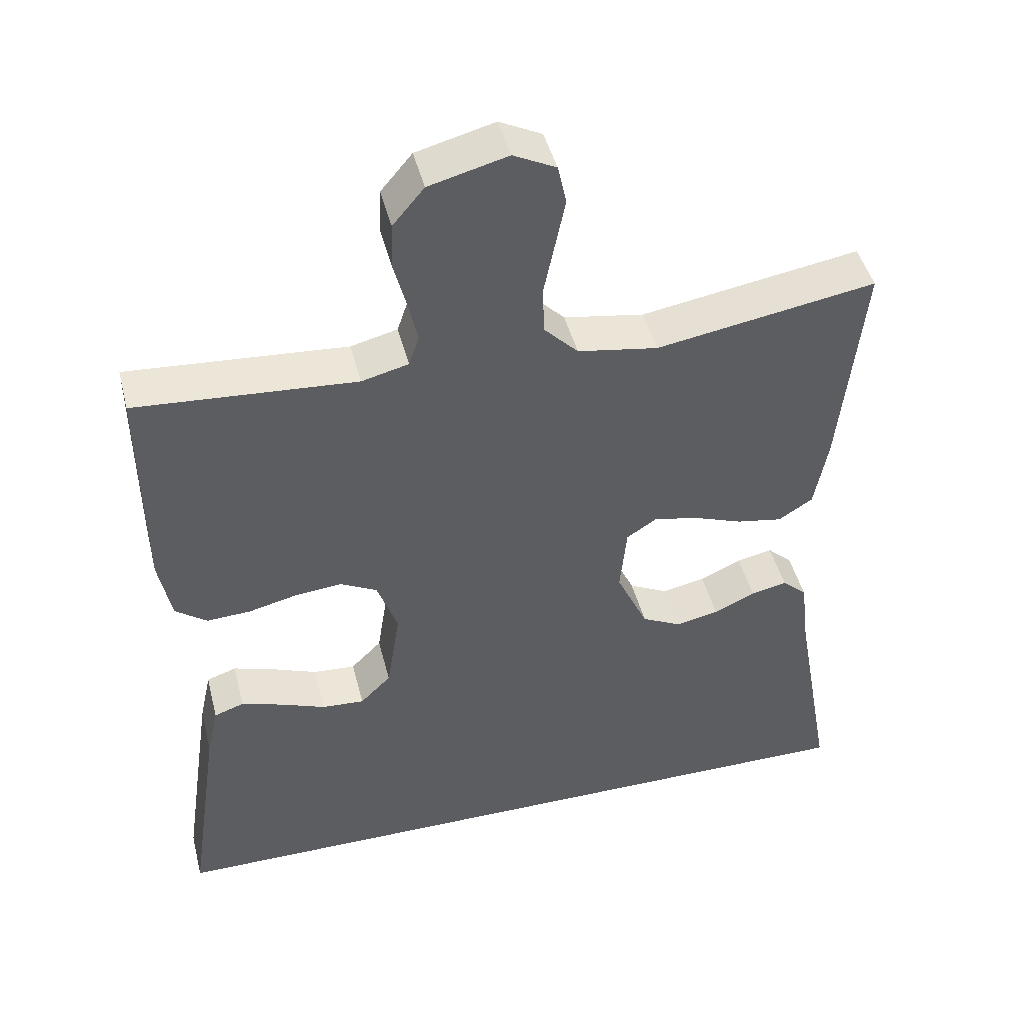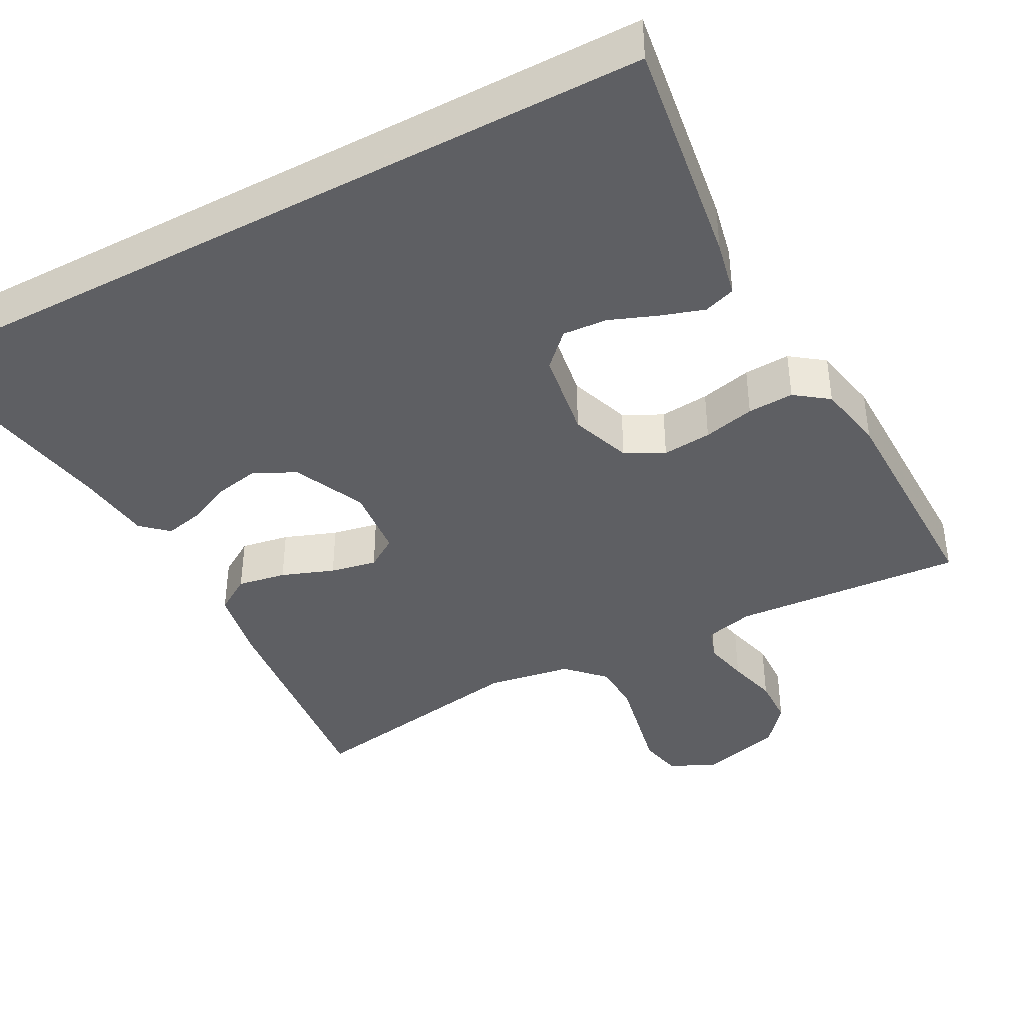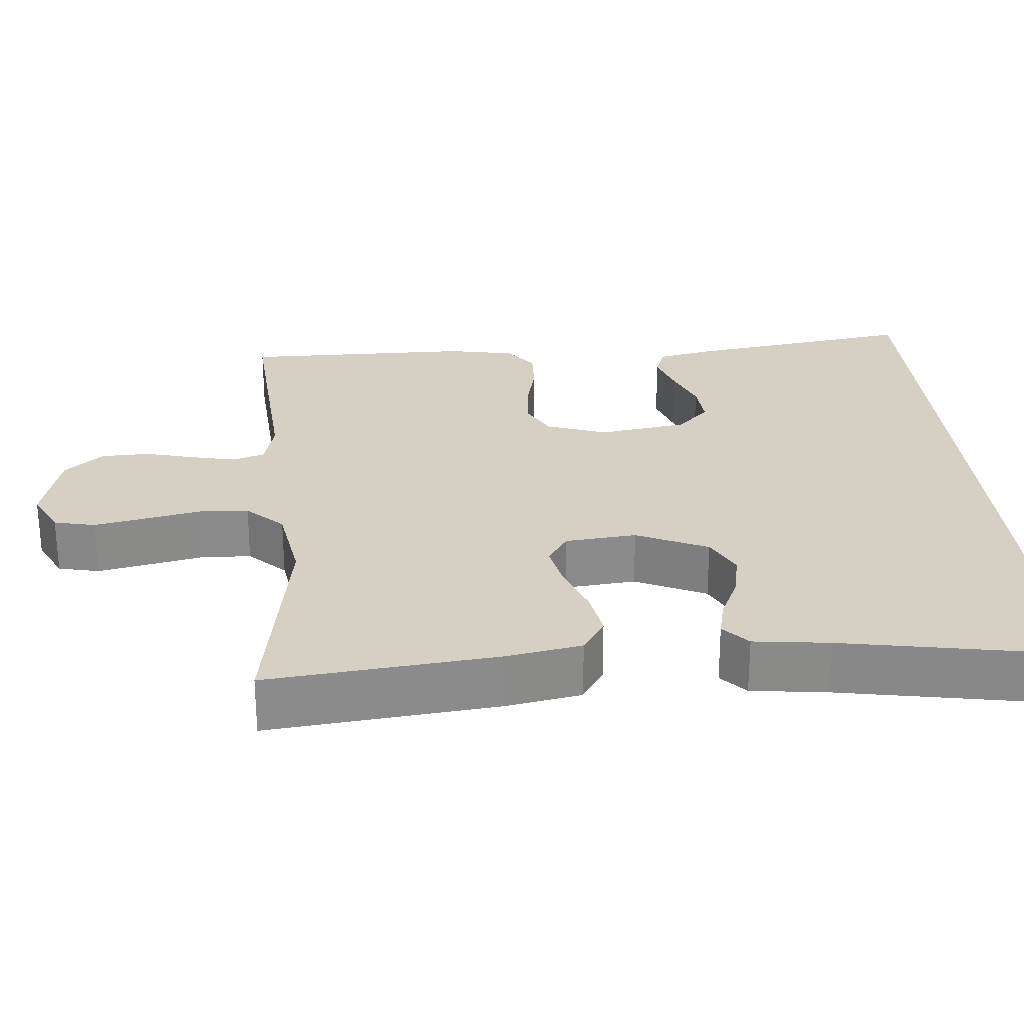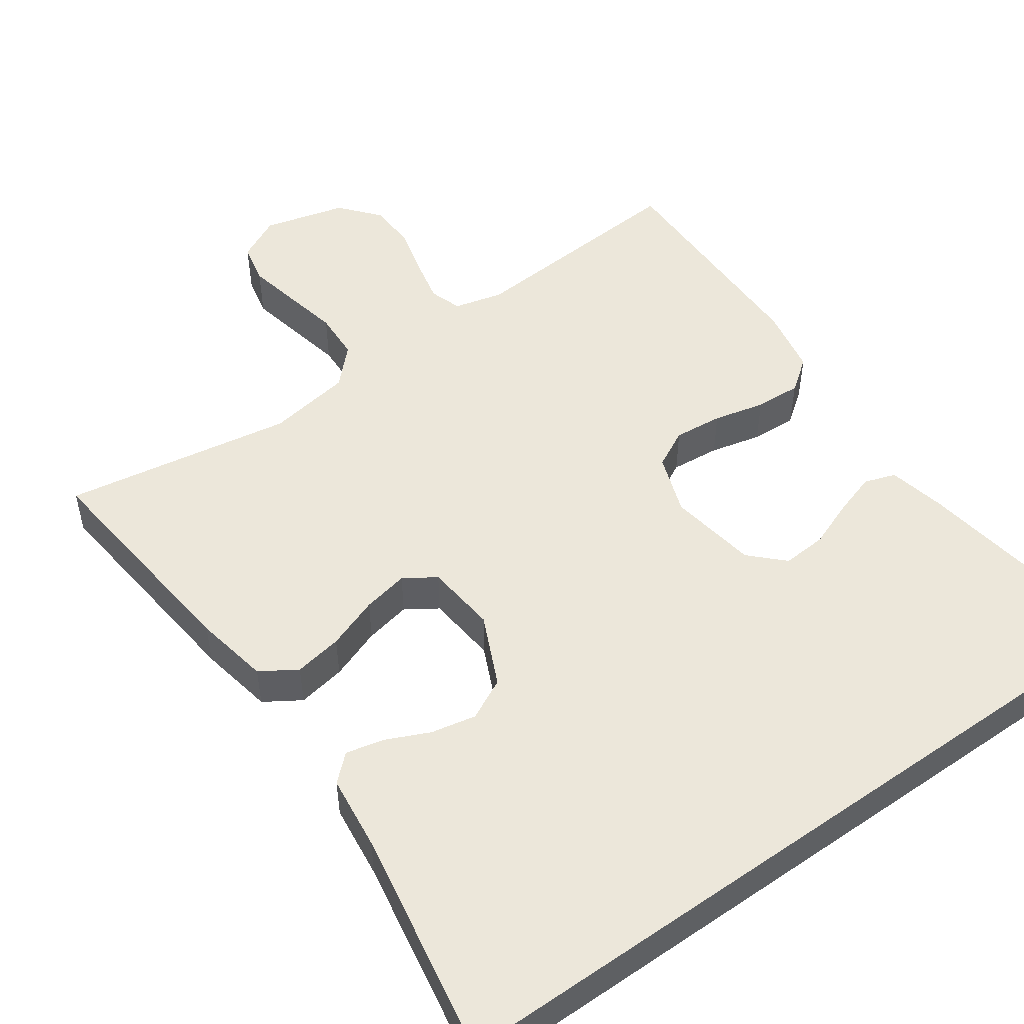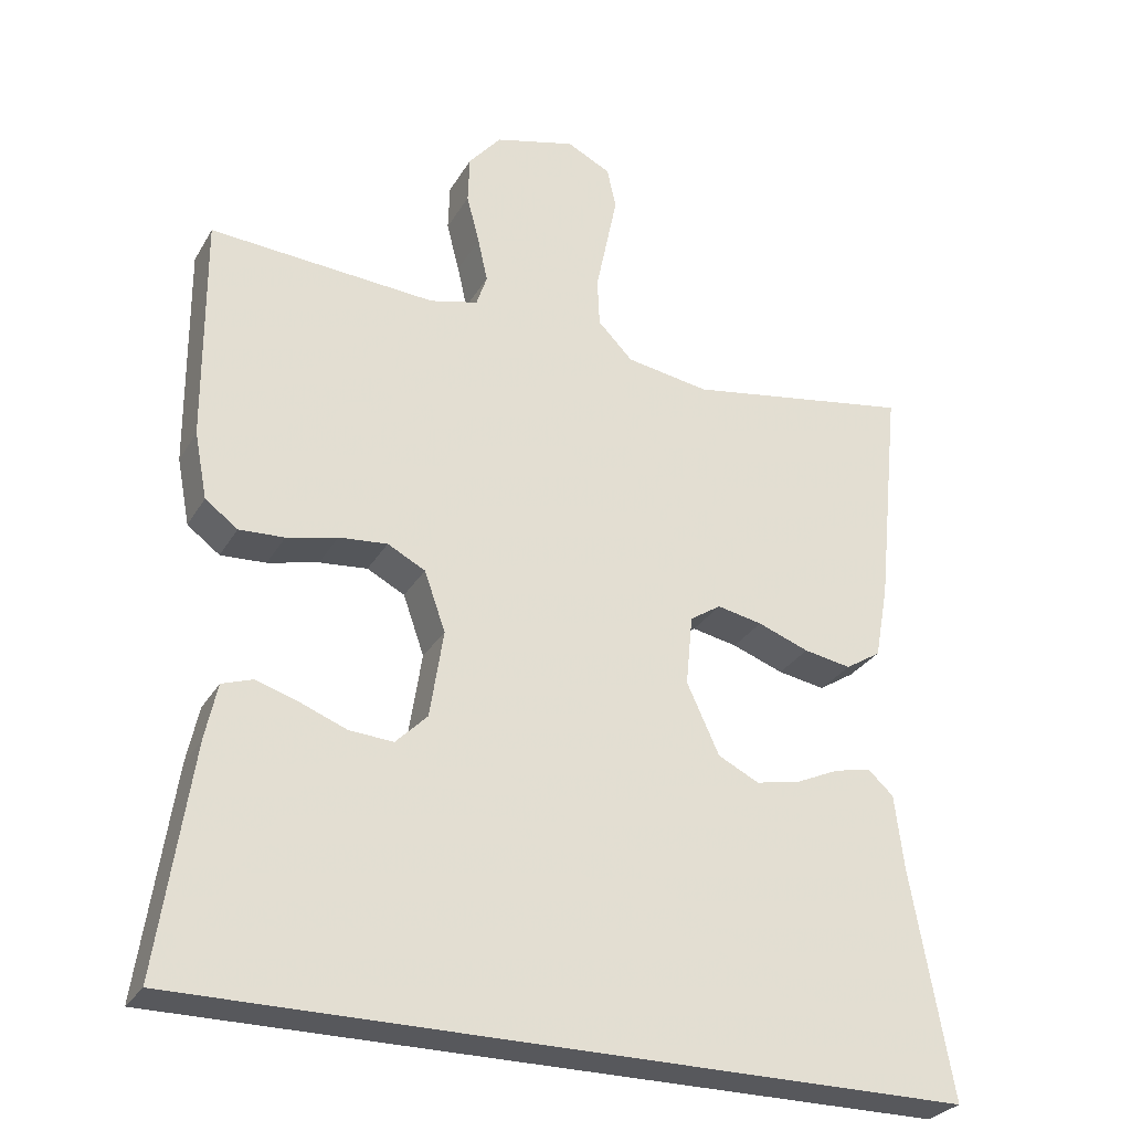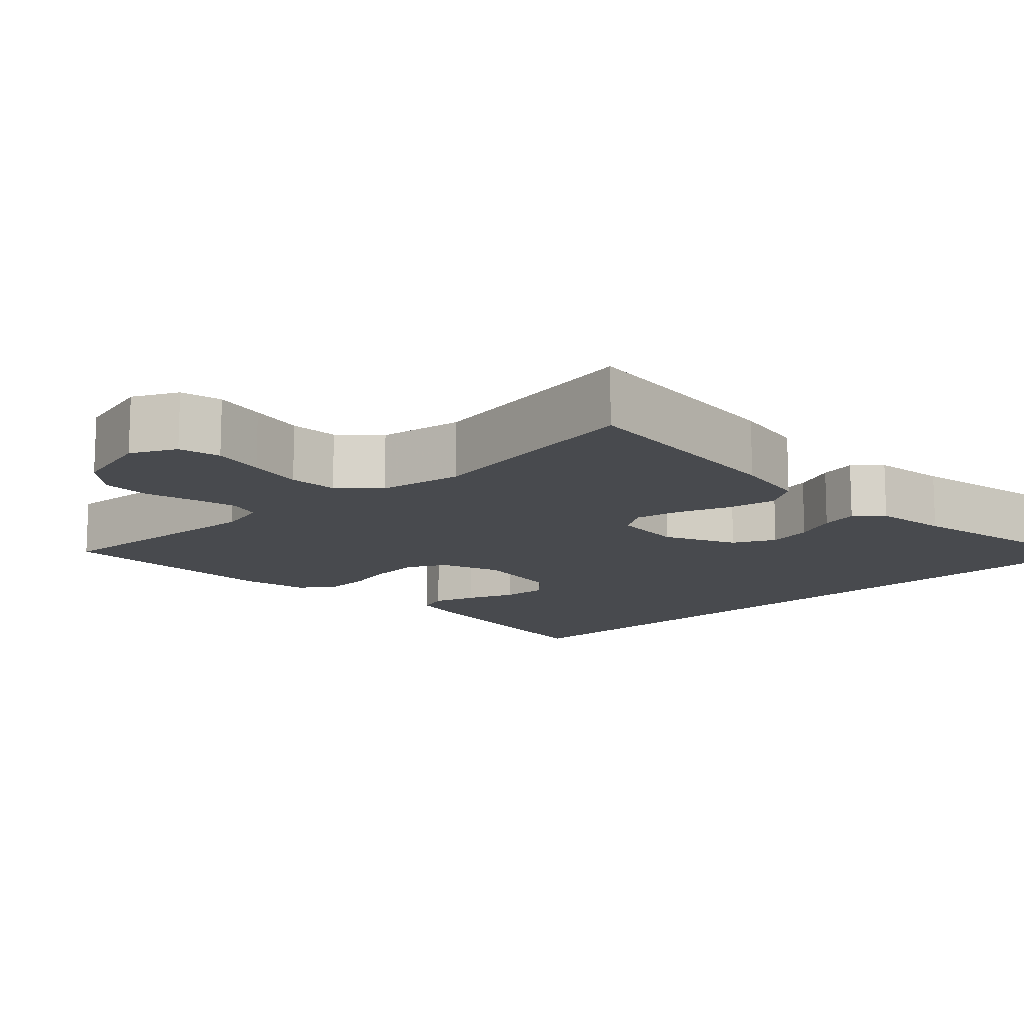
<metadata>
{"format":"obj","ext":"obj","renderer":"f3d","projection":"perspective","resolution":1024,"background":"white","views":[{"elev":45.7,"azim":-14.1,"up":"+Z"},{"elev":-40.6,"azim":-151.9,"up":"+Y"},{"elev":26.4,"azim":85.0,"up":"+Y"},{"elev":50.8,"azim":144.6,"up":"+Y"},{"elev":-28.6,"azim":-24.9,"up":"+Z"},{"elev":-13.0,"azim":43.8,"up":"+Y"}]}
</metadata>
<code>
v -0.5 0.07 0.5
v -0.2 0.07 0.479
v -0.136 0.07 0.495
v -0.122 0.07 0.537
v -0.135 0.07 0.595
v -0.152 0.07 0.66
v -0.15 0.07 0.723
v -0.107 0.07 0.774
v 0 0.07 0.802
v 0.058 0.07 0.773
v 0.07 0.07 0.719
v 0.056 0.07 0.651
v 0.041 0.07 0.579
v 0.044 0.07 0.515
v 0.09 0.07 0.468
v 0.2 0.07 0.45
v 0.5 0.07 0.5
v 0.469 0.07 0.2
v 0.451 0.07 0.102
v 0.404 0.07 0.072
v 0.341 0.07 0.083
v 0.273 0.07 0.108
v 0.213 0.07 0.12
v 0.172 0.07 0.093
v 0.163 0.07 0
v 0.206 0.07 -0.093
v 0.26 0.07 -0.12
v 0.319 0.07 -0.108
v 0.376 0.07 -0.082
v 0.425 0.07 -0.071
v 0.459 0.07 -0.102
v 0.471 0.07 -0.2
v 0.525 0.07 -0.5
v -0.506 0.07 -0.5
v -0.462 0.07 -0.2
v -0.446 0.07 -0.126
v -0.405 0.07 -0.112
v -0.349 0.07 -0.13
v -0.287 0.07 -0.154
v -0.229 0.07 -0.158
v -0.187 0.07 -0.116
v -0.169 0.07 0
v -0.197 0.07 0.079
v -0.247 0.07 0.105
v -0.311 0.07 0.099
v -0.378 0.07 0.083
v -0.438 0.07 0.08
v -0.481 0.07 0.112
v -0.498 0.07 0.2
v -0.5 0 0.5
v -0.2 0 0.479
v -0.136 0 0.495
v -0.122 0 0.537
v -0.135 0 0.595
v -0.152 0 0.66
v -0.15 0 0.723
v -0.107 0 0.774
v 0 0 0.802
v 0.058 0 0.773
v 0.07 0 0.719
v 0.056 0 0.651
v 0.041 0 0.579
v 0.044 0 0.515
v 0.09 0 0.468
v 0.2 0 0.45
v 0.5 0 0.5
v 0.469 0 0.2
v 0.451 0 0.102
v 0.404 0 0.072
v 0.341 0 0.083
v 0.273 0 0.108
v 0.213 0 0.12
v 0.172 0 0.093
v 0.163 0 0
v 0.206 0 -0.093
v 0.26 0 -0.12
v 0.319 0 -0.108
v 0.376 0 -0.082
v 0.425 0 -0.071
v 0.459 0 -0.102
v 0.471 0 -0.2
v 0.525 0 -0.5
v -0.506 0 -0.5
v -0.462 0 -0.2
v -0.446 0 -0.126
v -0.405 0 -0.112
v -0.349 0 -0.13
v -0.287 0 -0.154
v -0.229 0 -0.158
v -0.187 0 -0.116
v -0.169 0 0
v -0.197 0 0.079
v -0.247 0 0.105
v -0.311 0 0.099
v -0.378 0 0.083
v -0.438 0 0.08
v -0.481 0 0.112
v -0.498 0 0.2
f 49 1 2
f 48 49 2
f 47 48 2
f 46 47 2
f 45 46 2
f 44 45 2 3
f 43 44 3 4
f 42 43 4
f 37 38 39
f 36 37 39
f 35 36 39
f 34 35 39
f 33 34 39
f 33 39 40
f 32 33 40 41
f 30 31 32
f 29 30 32
f 28 29 32
f 27 28 32
f 20 21 22
f 19 20 22
f 18 19 22
f 17 18 22
f 16 17 22
f 15 16 22 23
f 14 15 23 24
f 11 12 13
f 10 11 13
f 9 10 13
f 8 9 13
f 7 8 13
f 6 7 13
f 5 6 13
f 4 5 13 14
f 14 24 25
f 4 14 25
f 42 4 25
f 27 32 41 42
f 42 25 26
f 26 27 42
f 51 50 98
f 51 98 97
f 51 97 96
f 51 96 95
f 51 95 94
f 52 51 94 93
f 53 52 93 92
f 53 92 91
f 88 87 86
f 88 86 85
f 88 85 84
f 88 84 83
f 88 83 82
f 89 88 82
f 90 89 82 81
f 81 80 79
f 81 79 78
f 81 78 77
f 81 77 76
f 71 70 69
f 71 69 68
f 71 68 67
f 71 67 66
f 71 66 65
f 72 71 65 64
f 73 72 64 63
f 62 61 60
f 62 60 59
f 62 59 58
f 62 58 57
f 62 57 56
f 62 56 55
f 62 55 54
f 63 62 54 53
f 74 73 63
f 74 63 53
f 74 53 91
f 91 90 81 76
f 75 74 91
f 91 76 75
f 1 50 51 2
f 2 51 52 3
f 3 52 53 4
f 4 53 54 5
f 5 54 55 6
f 6 55 56 7
f 7 56 57 8
f 8 57 58 9
f 9 58 59 10
f 10 59 60 11
f 11 60 61 12
f 12 61 62 13
f 13 62 63 14
f 14 63 64 15
f 15 64 65 16
f 16 65 66 17
f 17 66 67 18
f 18 67 68 19
f 19 68 69 20
f 20 69 70 21
f 21 70 71 22
f 22 71 72 23
f 23 72 73 24
f 24 73 74 25
f 25 74 75 26
f 26 75 76 27
f 27 76 77 28
f 28 77 78 29
f 29 78 79 30
f 30 79 80 31
f 31 80 81 32
f 32 81 82 33
f 33 82 83 34
f 34 83 84 35
f 35 84 85 36
f 36 85 86 37
f 37 86 87 38
f 38 87 88 39
f 39 88 89 40
f 40 89 90 41
f 41 90 91 42
f 42 91 92 43
f 43 92 93 44
f 44 93 94 45
f 45 94 95 46
f 46 95 96 47
f 47 96 97 48
f 48 97 98 49
f 49 98 50 1

</code>
